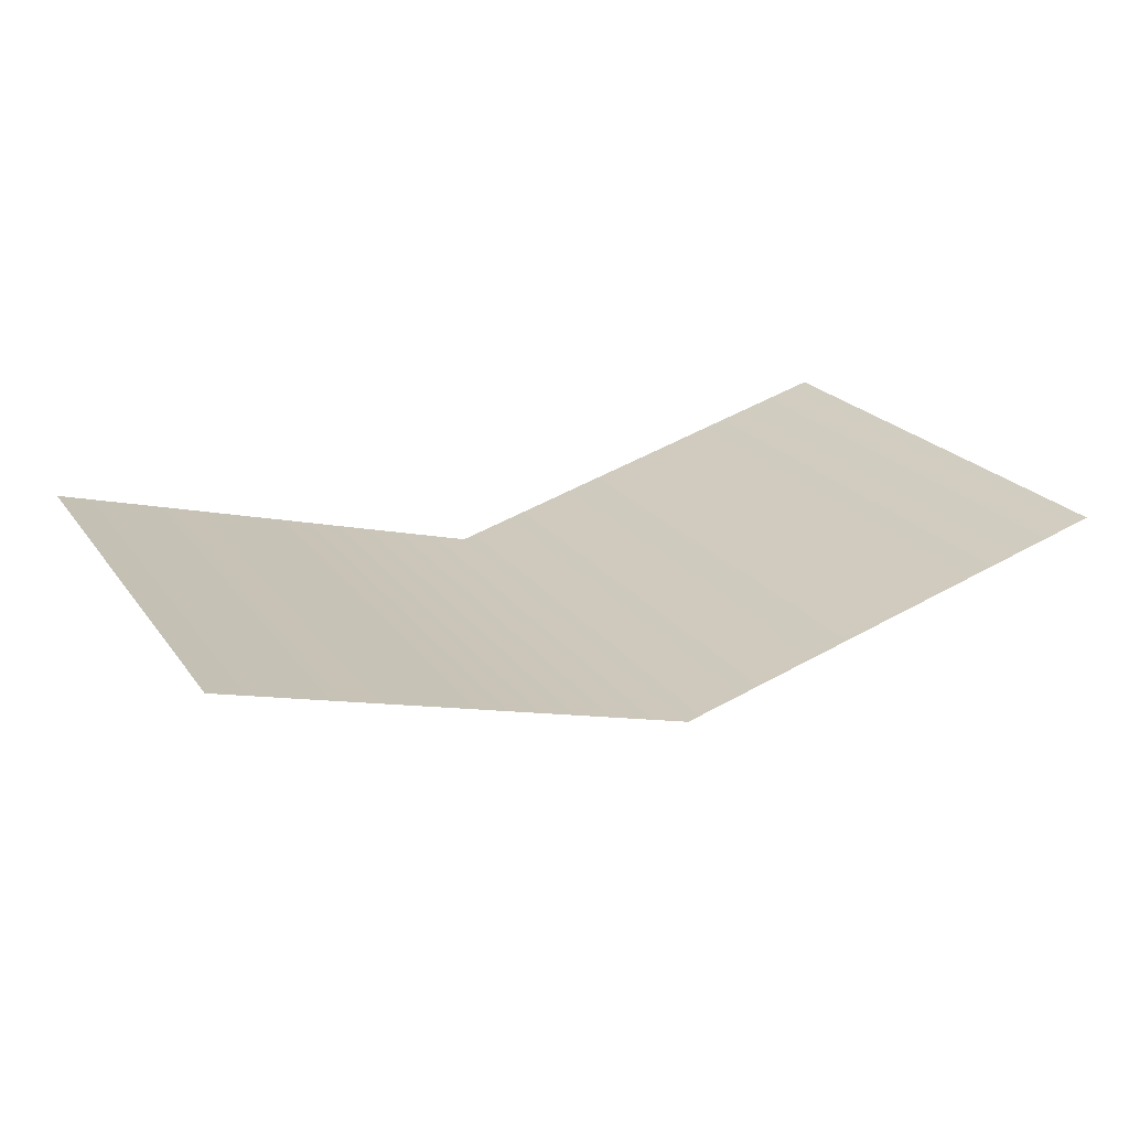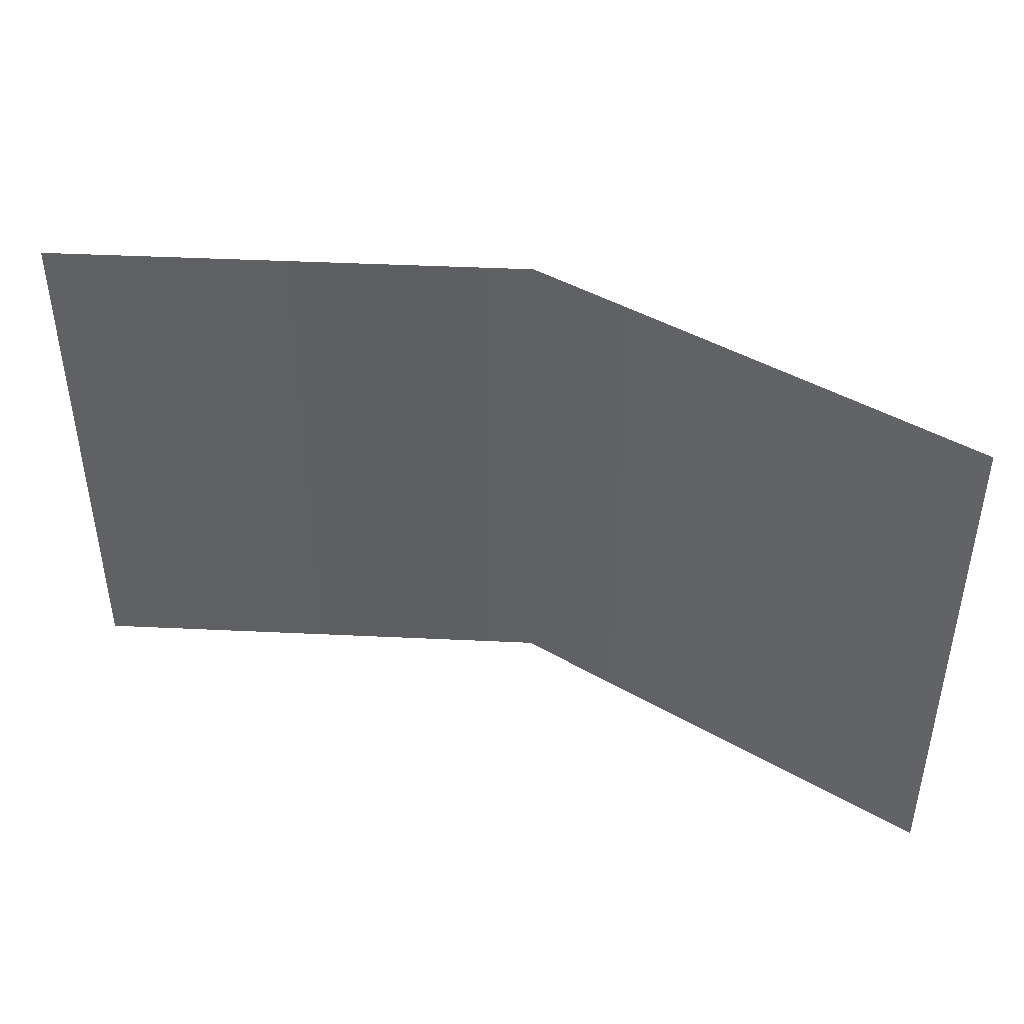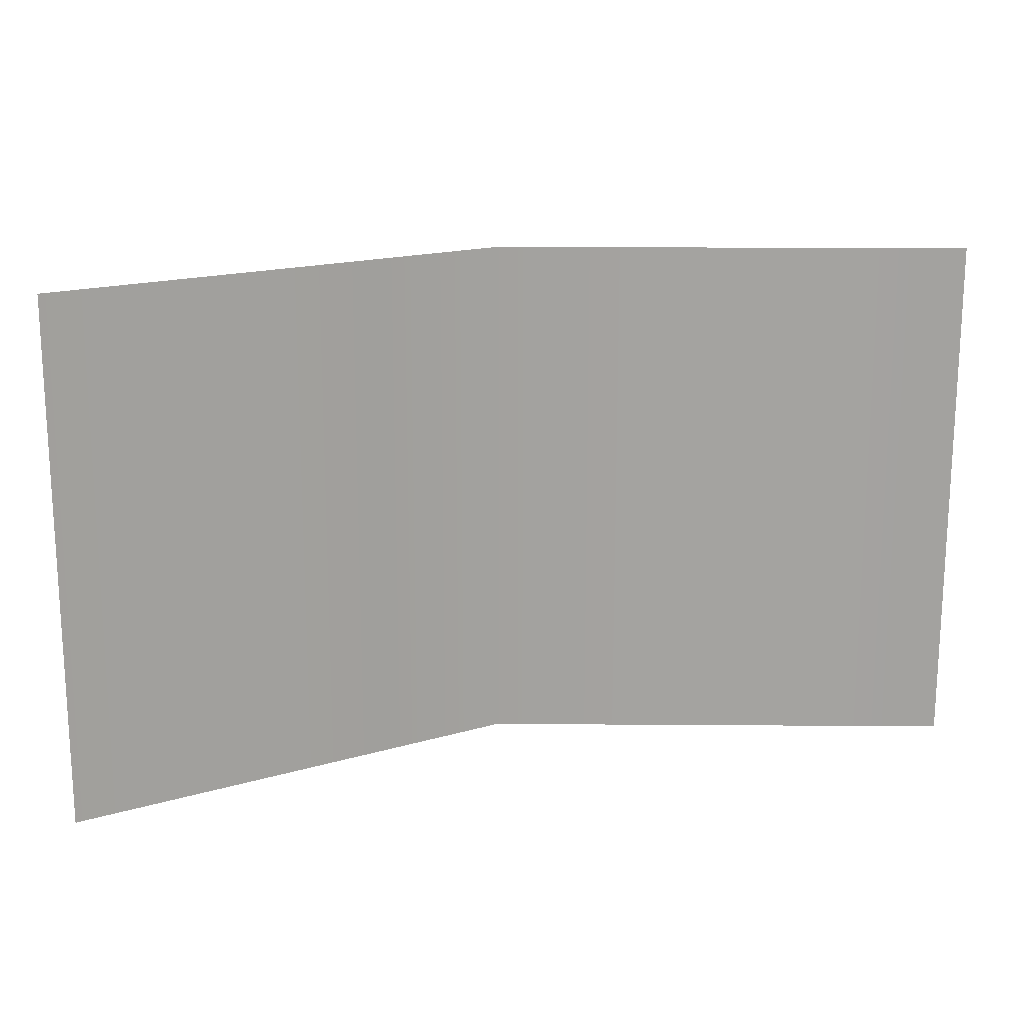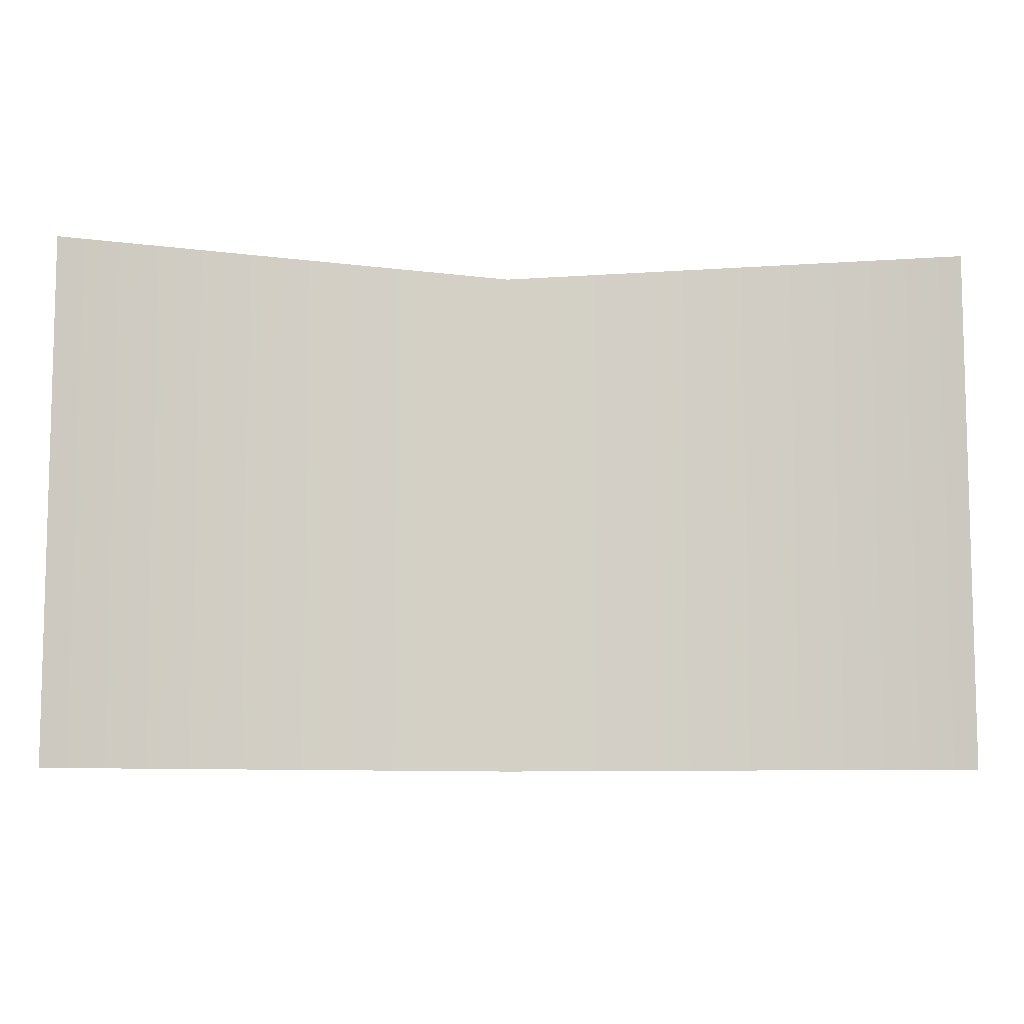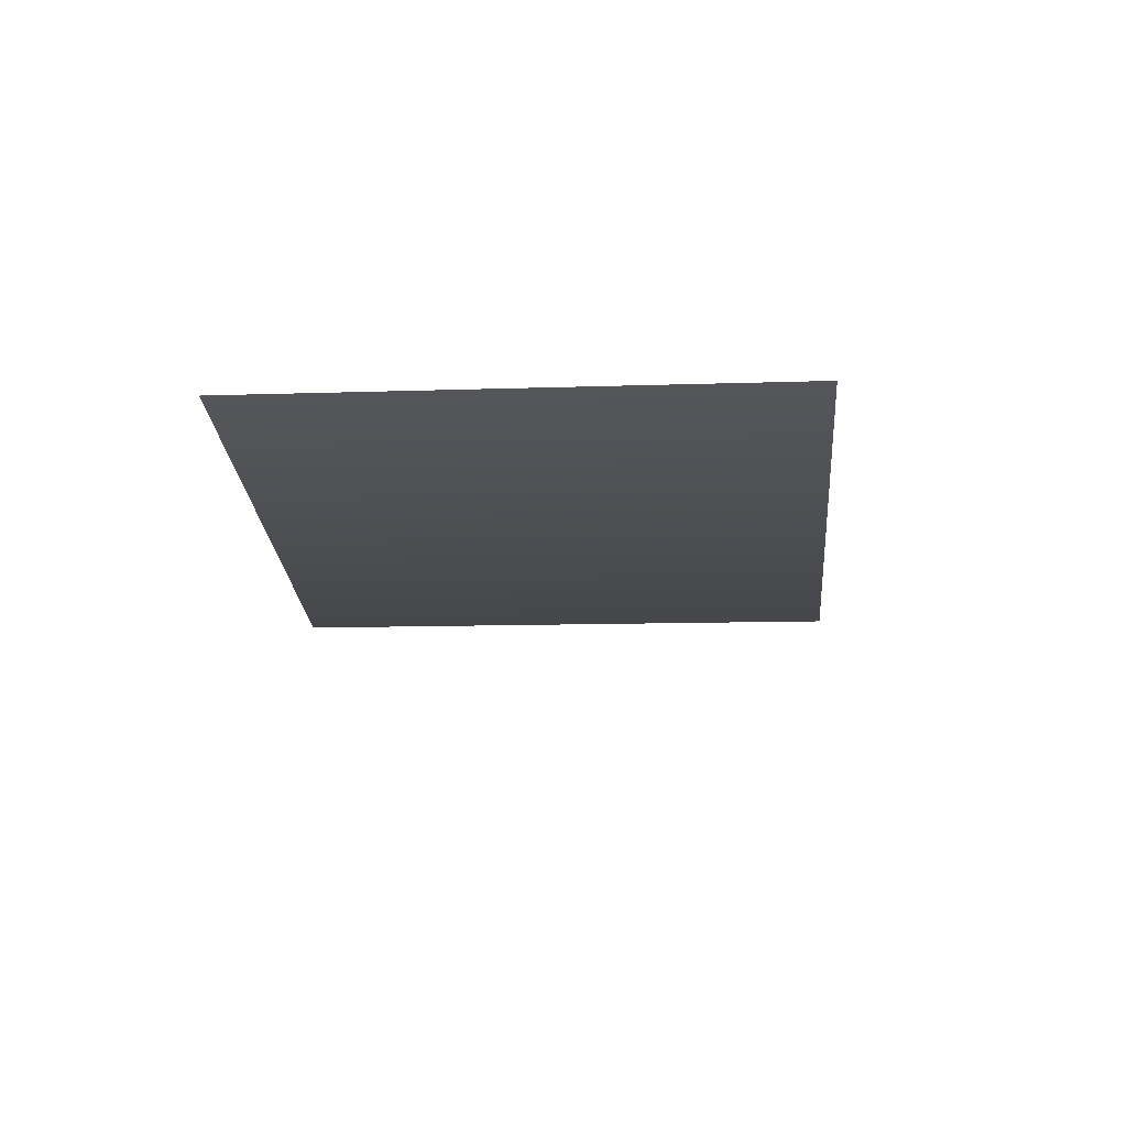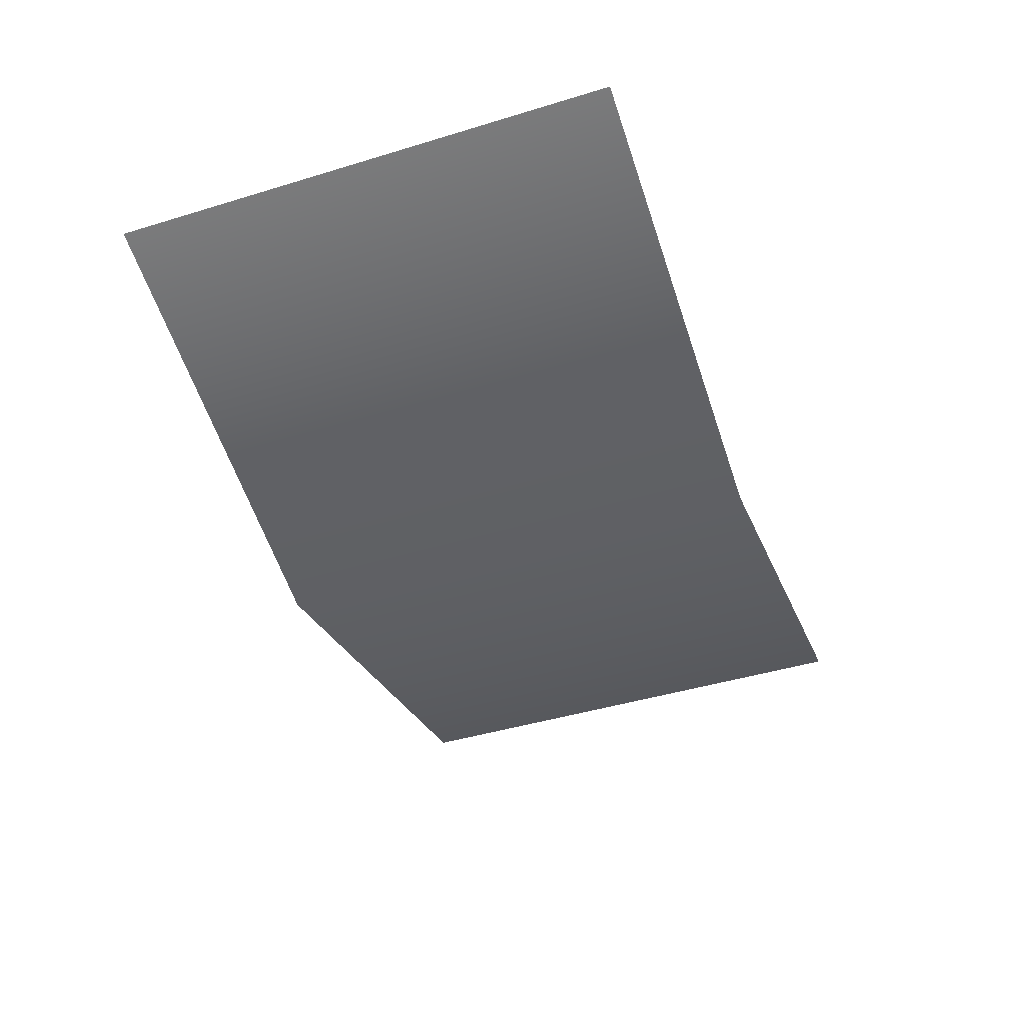
<metadata>
{"format":"obj","ext":"obj","renderer":"f3d","projection":"perspective","resolution":1024,"background":"white","views":[{"elev":22.1,"azim":-26.3,"up":"+Z"},{"elev":43.5,"azim":18.8,"up":"+Y"},{"elev":17.5,"azim":-14.8,"up":"+Y"},{"elev":-8.6,"azim":-4.5,"up":"+Y"},{"elev":-10.1,"azim":-84.9,"up":"+Z"},{"elev":-44.3,"azim":-70.5,"up":"+Z"}]}
</metadata>
<code>
g fcbg_desert_001_grass_02
v 1.849 0.02378 0.2581
v 1.849 2.139 0.2581
v -5.538e-08 2.139 -0.2581
v -5.538e-08 0.02378 -0.2581
v -1.849 2.139 0.2581
v -1.849 0.02378 0.2581
g fcbg_desert_001_grass_02_0
f 3 2 1
f 4 3 1
f 5 3 4
f 6 5 4

</code>
